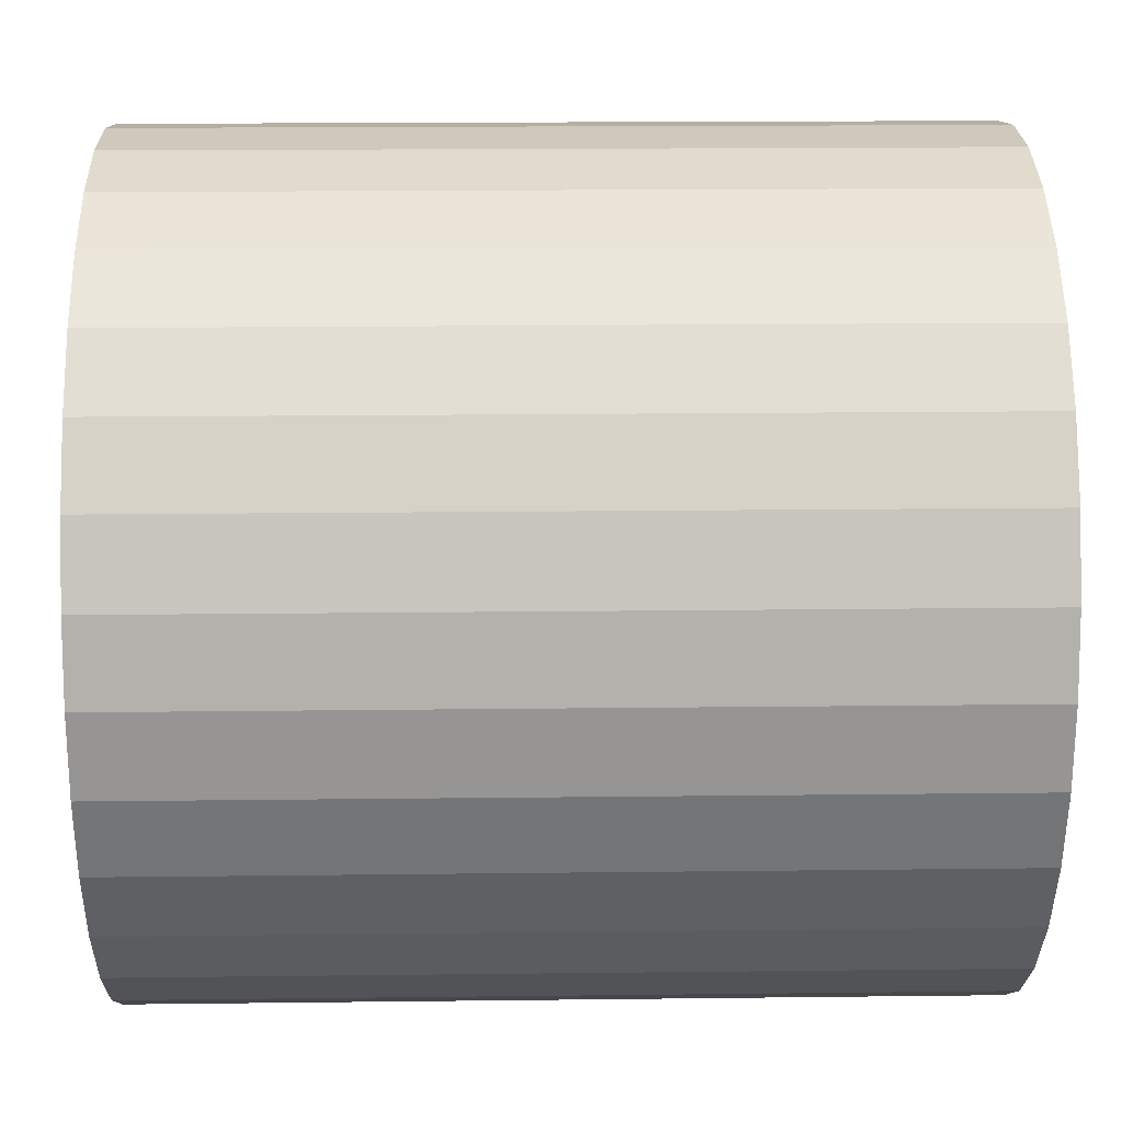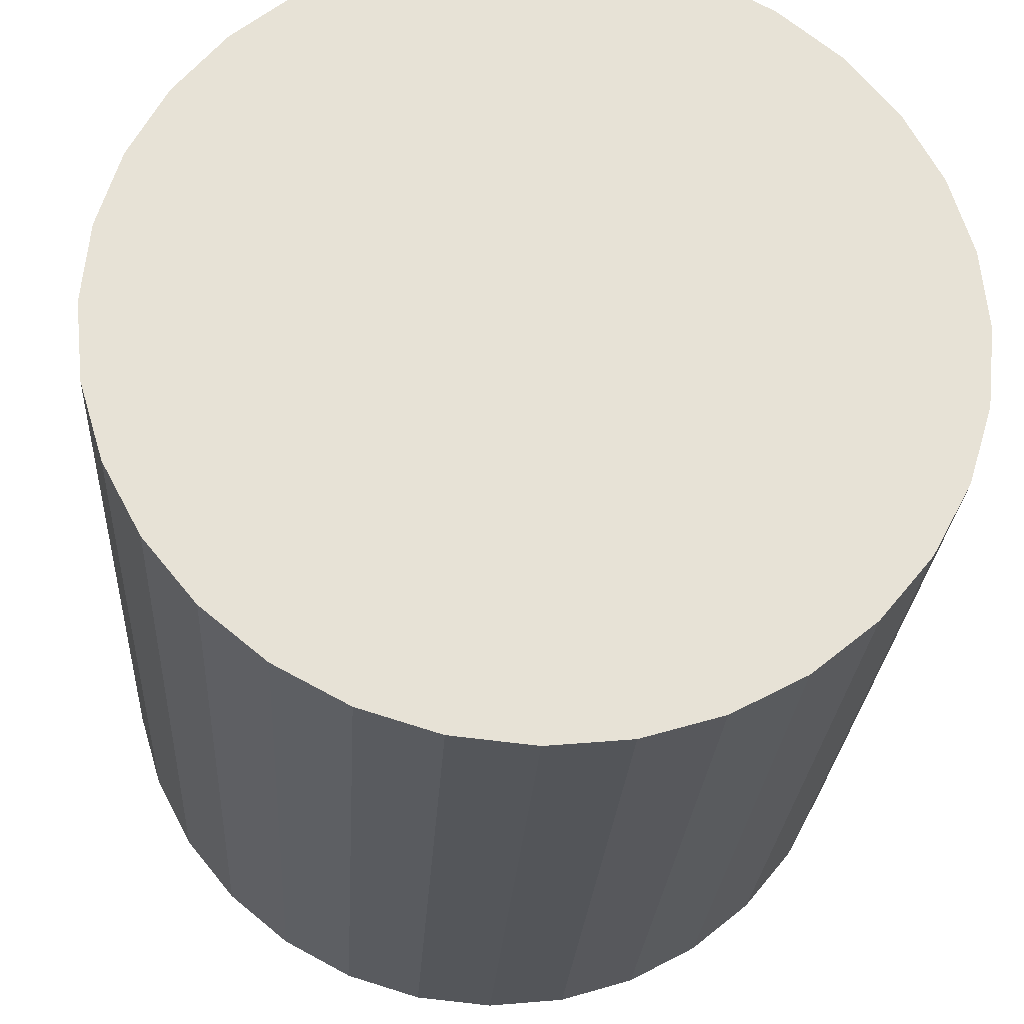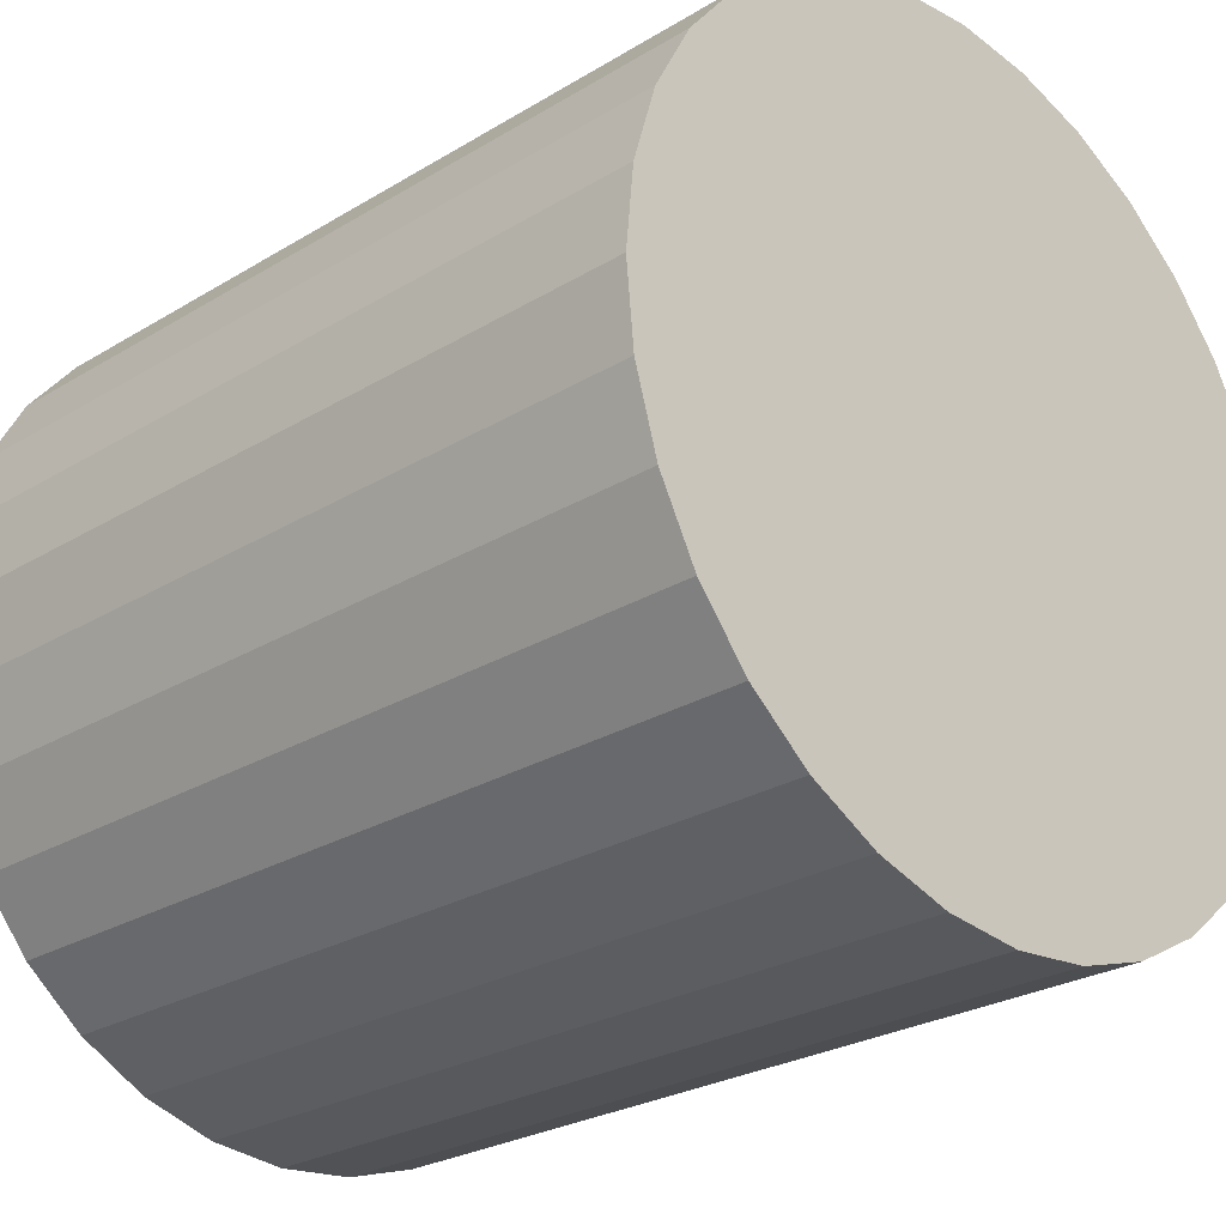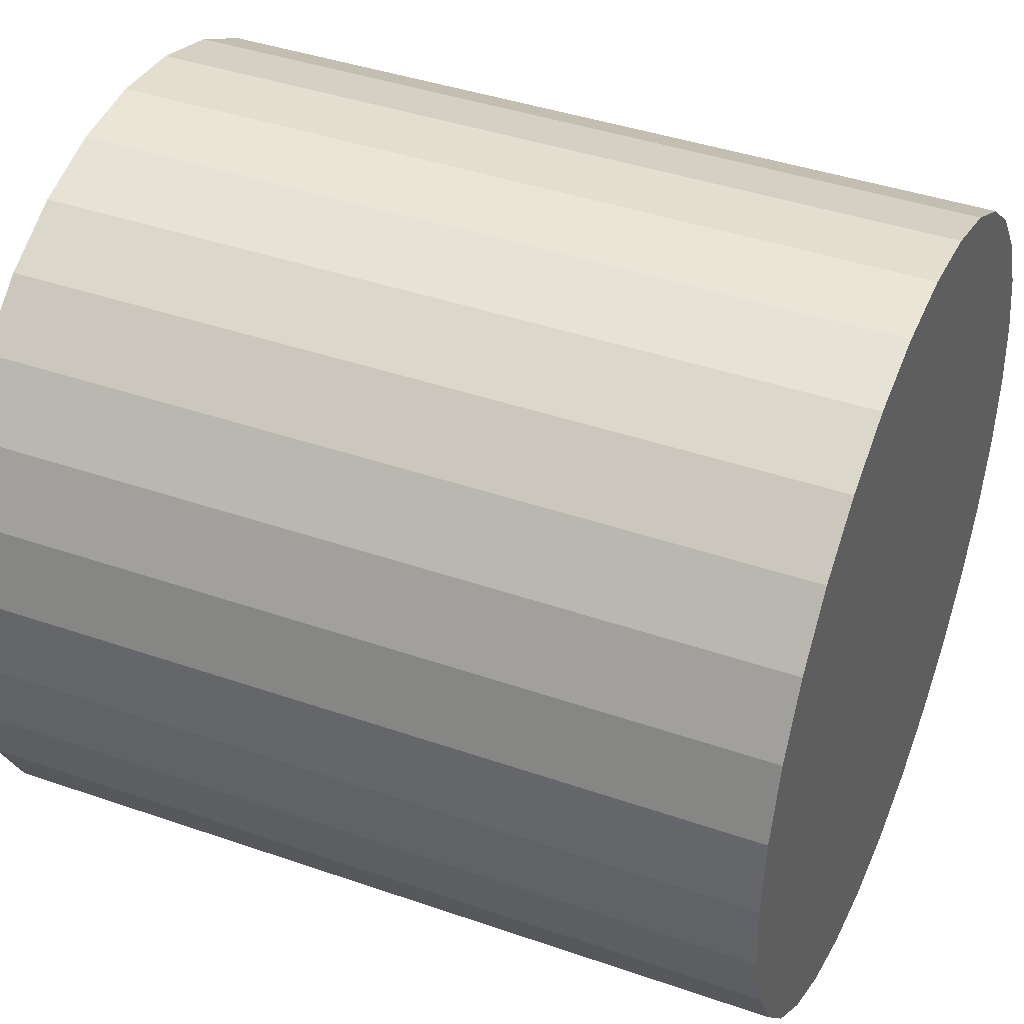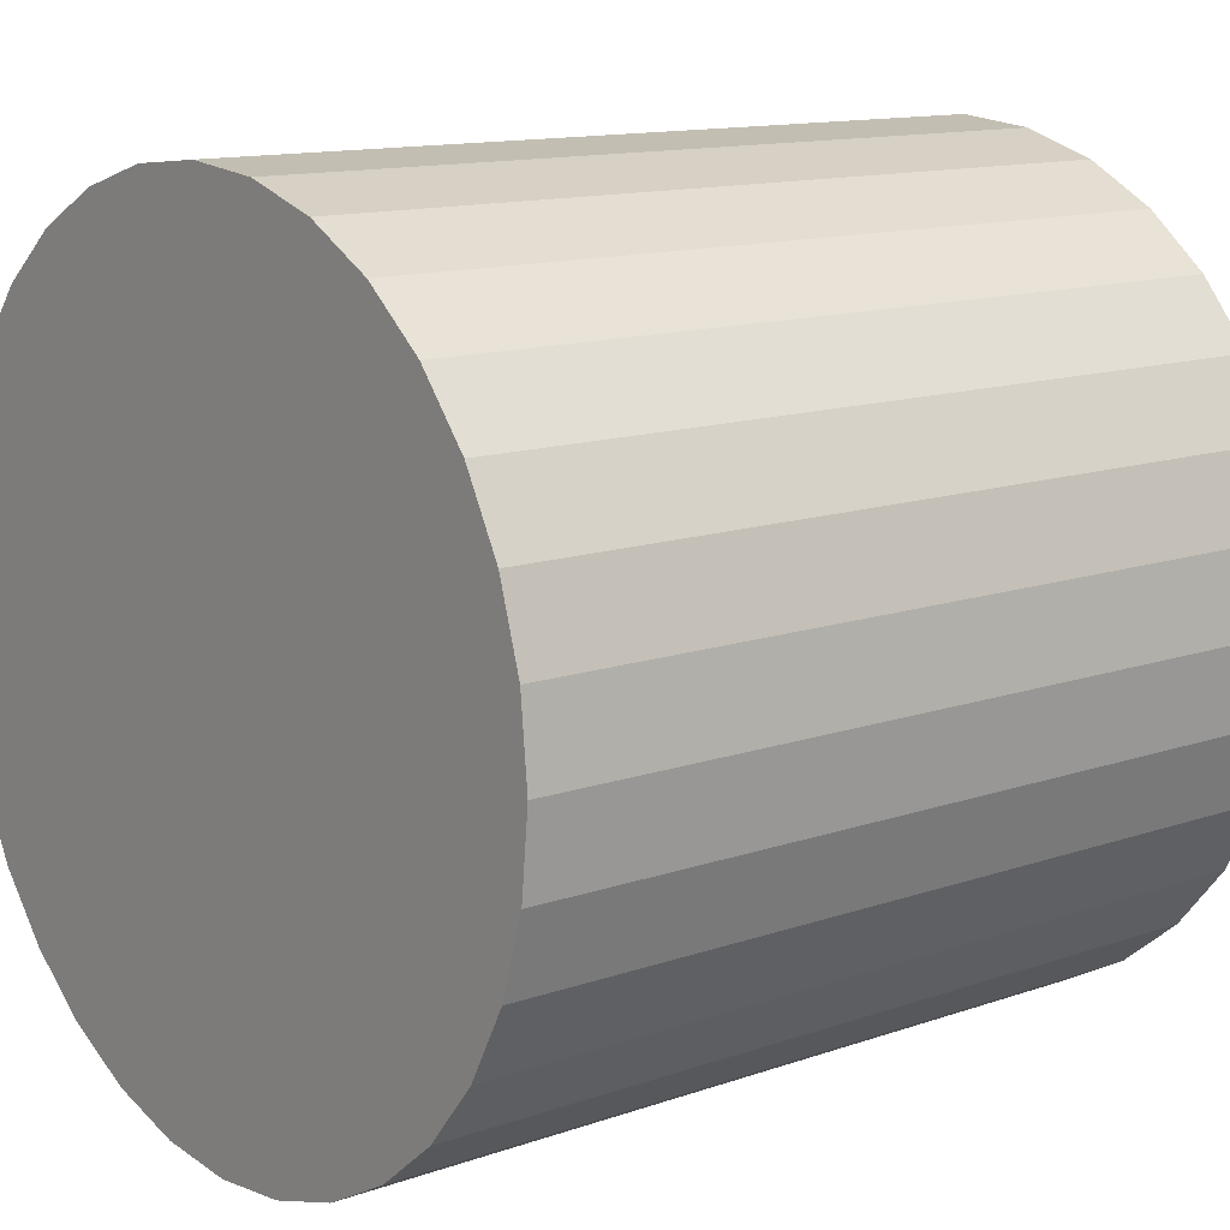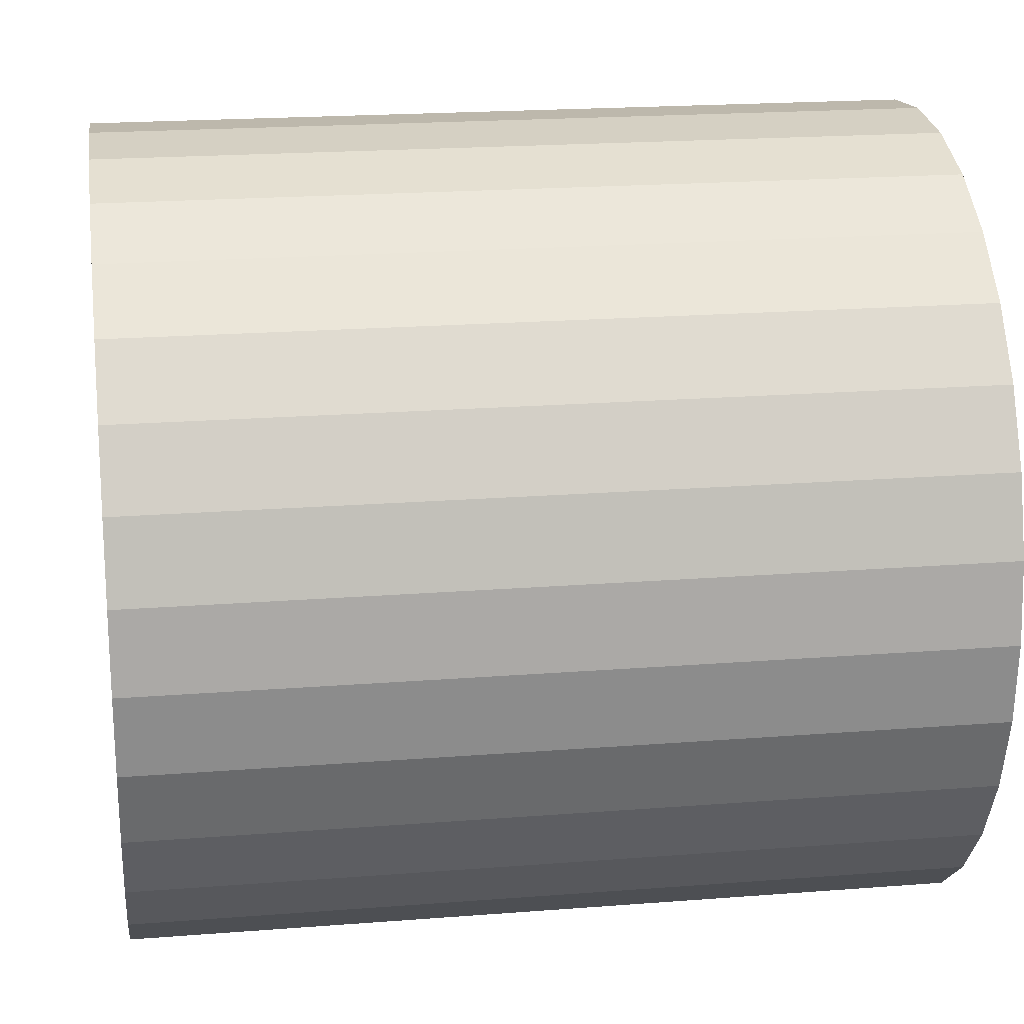
<metadata>
{"format":"obj","ext":"obj","renderer":"f3d","projection":"perspective","resolution":1024,"background":"white","views":[{"elev":16.9,"azim":178.6,"up":"+Y"},{"elev":-25.5,"azim":-93.4,"up":"+Y"},{"elev":-25.8,"azim":-135.9,"up":"+Z"},{"elev":41.1,"azim":-157.1,"up":"+Z"},{"elev":12.7,"azim":-39.1,"up":"+Y"},{"elev":20.5,"azim":171.9,"up":"+Y"}]}
</metadata>
<code>
o 円柱
v 2 0 -1
v 0 -0.1951 -0.9808
v 0 0 -1
v 2 -0.1951 -0.9808
v 0 -0.3827 -0.9239
v 2 -0.3827 -0.9239
v 0 -0.5556 -0.8315
v 2 -0.5556 -0.8315
v 0 -0.7071 -0.7071
v 2 -0.7071 -0.7071
v 0 -0.8315 -0.5556
v 2 -0.8315 -0.5556
v 0 -0.9239 -0.3827
v 2 -0.9239 -0.3827
v 0 -0.9808 -0.1951
v 2 -0.9808 -0.1951
v 0 -1 -0
v 2 -1 -0
v 0 -0.9808 0.1951
v 2 -0.9808 0.1951
v 0 -0.9239 0.3827
v 2 -0.9239 0.3827
v 0 -0.8315 0.5556
v 2 -0.8315 0.5556
v 0 -0.7071 0.7071
v 2 -0.7071 0.7071
v 0 -0.5556 0.8315
v 2 -0.5556 0.8315
v 0 -0.3827 0.9239
v 2 -0.3827 0.9239
v 0 -0.1951 0.9808
v 2 -0.1951 0.9808
v 0 -0 1
v 2 -0 1
v 0 0.1951 0.9808
v 2 0.1951 0.9808
v 0 0.3827 0.9239
v 2 0.3827 0.9239
v 0 0.5556 0.8315
v 2 0.5556 0.8315
v 0 0.7071 0.7071
v 2 0.7071 0.7071
v 0 0.8315 0.5556
v 2 0.8315 0.5556
v 0 0.9239 0.3827
v 2 0.9239 0.3827
v 0 0.9808 0.1951
v 2 0.9808 0.1951
v 0 1 0
v 2 1 0
v 0 0.9808 -0.1951
v 2 0.9808 -0.1951
v 0 0.9239 -0.3827
v 2 0.9239 -0.3827
v 0 0.8315 -0.5556
v 2 0.8315 -0.5556
v 0 0.7071 -0.7071
v 2 0.7071 -0.7071
v 0 0.5556 -0.8315
v 2 0.5556 -0.8315
v 0 0.3827 -0.9239
v 2 0.3827 -0.9239
v 0 0.1951 -0.9808
v 2 0.1951 -0.9808
f 1 2 3
f 4 5 2
f 6 7 5
f 8 9 7
f 10 11 9
f 12 13 11
f 14 15 13
f 16 17 15
f 18 19 17
f 20 21 19
f 22 23 21
f 24 25 23
f 26 27 25
f 28 29 27
f 30 31 29
f 32 33 31
f 34 35 33
f 36 37 35
f 38 39 37
f 40 41 39
f 42 43 41
f 44 45 43
f 46 47 45
f 48 49 47
f 50 51 49
f 52 53 51
f 54 55 53
f 56 57 55
f 58 59 57
f 60 61 59
f 54 38 22
f 62 63 61
f 64 3 63
f 15 31 47
f 1 4 2
f 4 6 5
f 6 8 7
f 8 10 9
f 10 12 11
f 12 14 13
f 14 16 15
f 16 18 17
f 18 20 19
f 20 22 21
f 22 24 23
f 24 26 25
f 26 28 27
f 28 30 29
f 30 32 31
f 32 34 33
f 34 36 35
f 36 38 37
f 38 40 39
f 40 42 41
f 42 44 43
f 44 46 45
f 46 48 47
f 48 50 49
f 50 52 51
f 52 54 53
f 54 56 55
f 56 58 57
f 58 60 59
f 60 62 61
f 6 4 62
f 4 1 62
f 1 64 62
f 62 60 58
f 58 56 62
f 56 54 62
f 54 52 50
f 50 48 46
f 46 44 42
f 42 40 38
f 38 36 34
f 34 32 30
f 30 28 26
f 26 24 22
f 22 20 18
f 18 16 14
f 14 12 10
f 10 8 6
f 54 50 38
f 50 46 38
f 46 42 38
f 38 34 30
f 30 26 38
f 26 22 38
f 22 18 6
f 18 14 6
f 14 10 6
f 6 62 54
f 6 54 22
f 62 64 63
f 64 1 3
f 63 3 2
f 2 5 7
f 7 9 11
f 11 13 15
f 15 17 19
f 19 21 23
f 23 25 27
f 27 29 31
f 31 33 35
f 35 37 39
f 39 41 43
f 43 45 47
f 47 49 51
f 51 53 47
f 53 55 47
f 55 57 59
f 59 61 55
f 61 63 55
f 63 2 15
f 2 7 15
f 7 11 15
f 15 19 23
f 23 27 15
f 27 31 15
f 31 35 47
f 35 39 47
f 39 43 47
f 47 55 63
f 63 15 47

</code>
